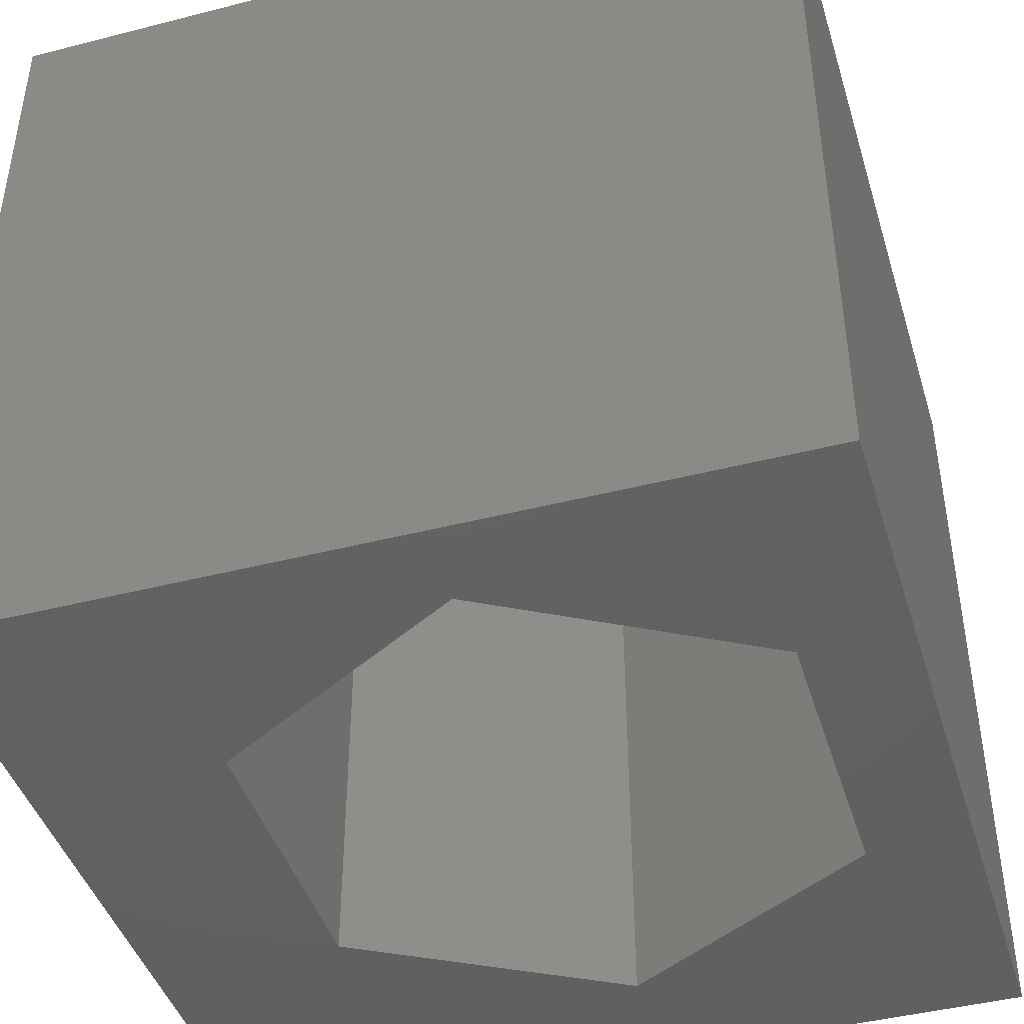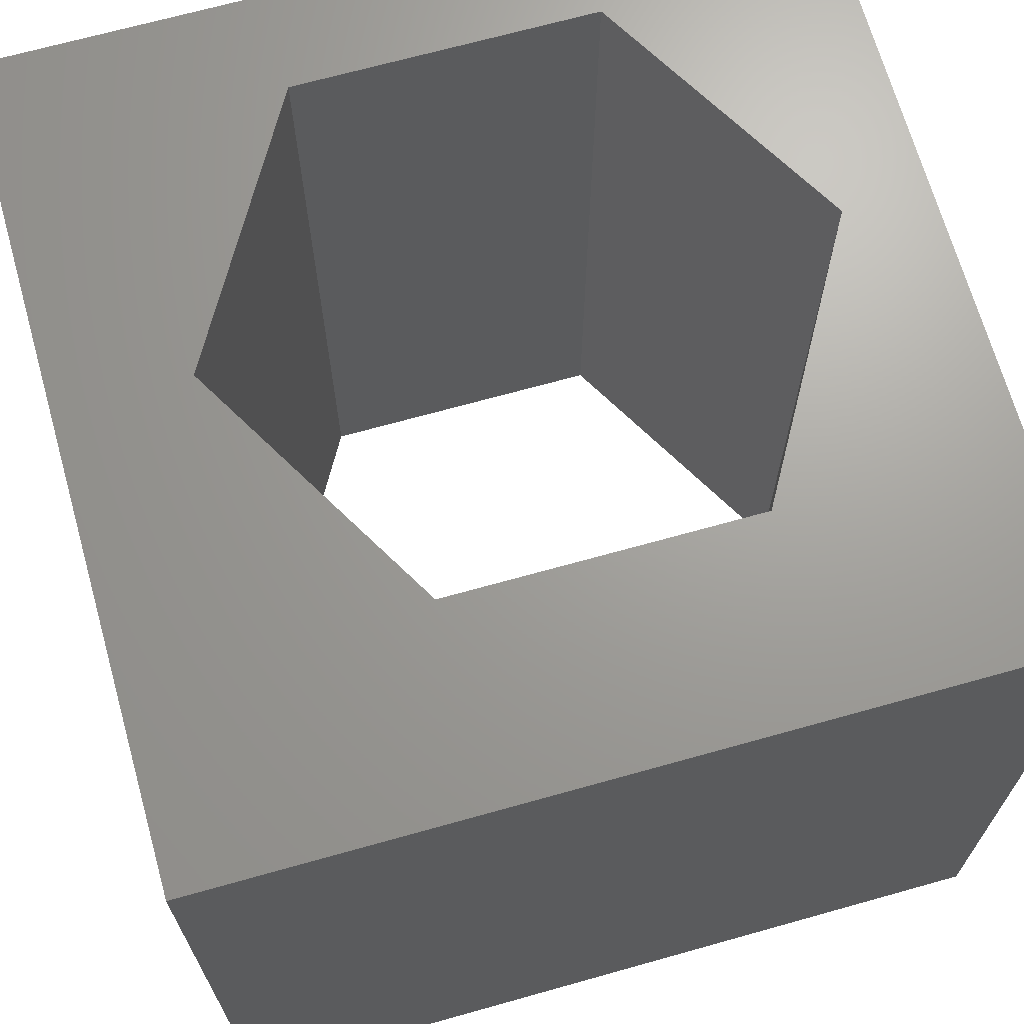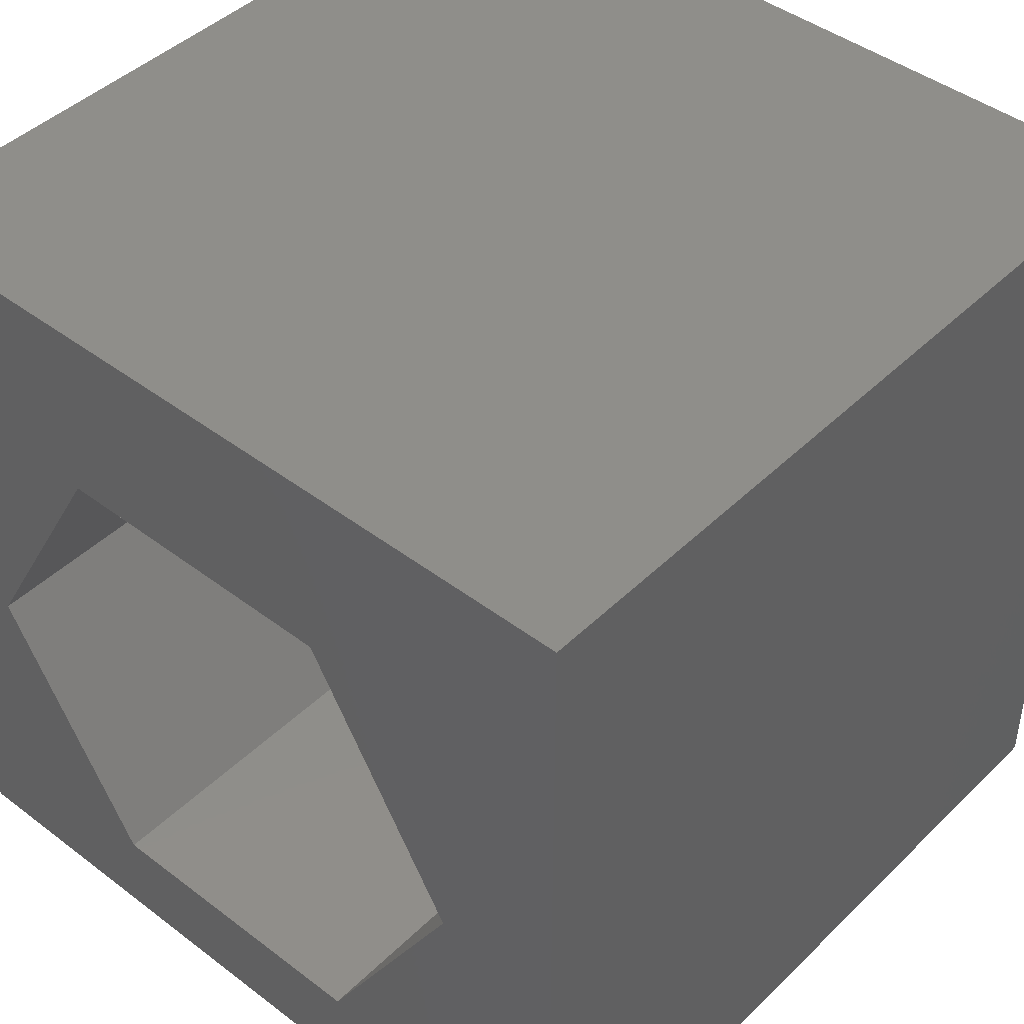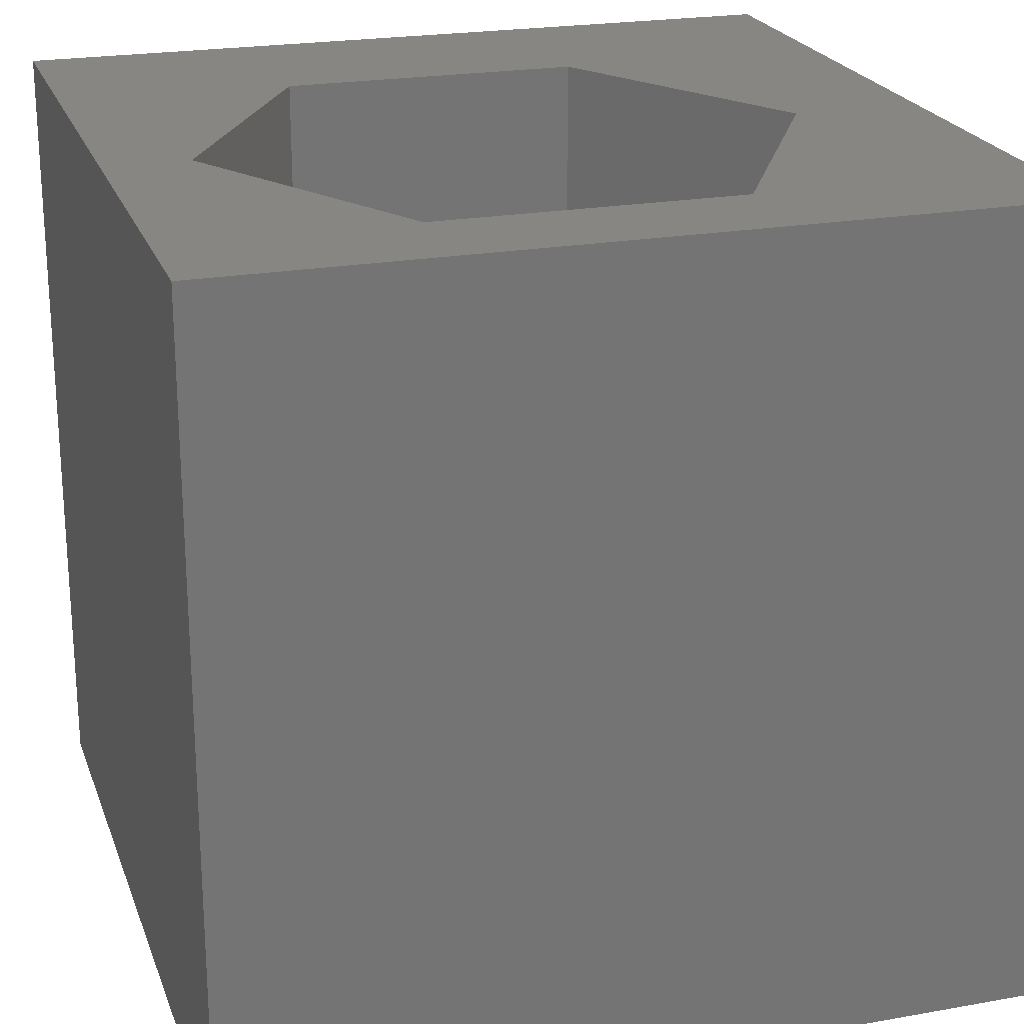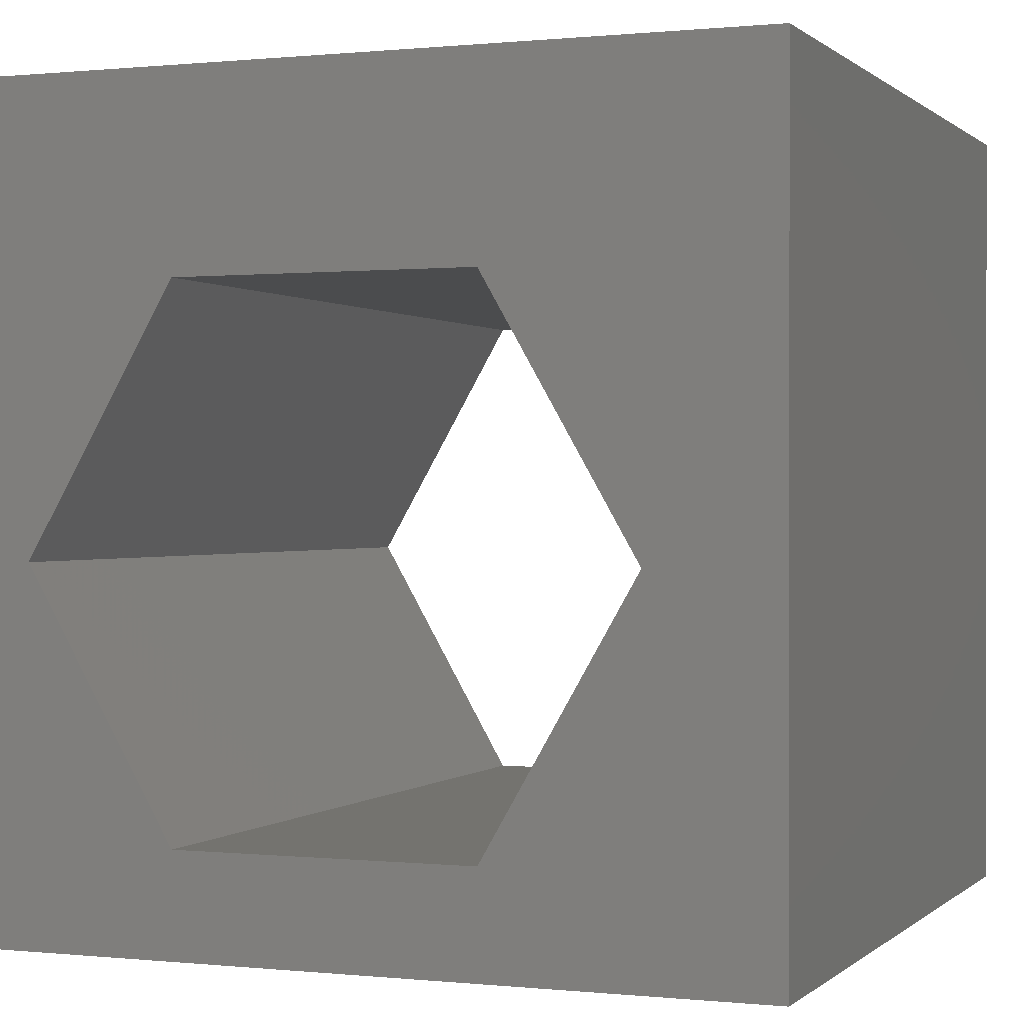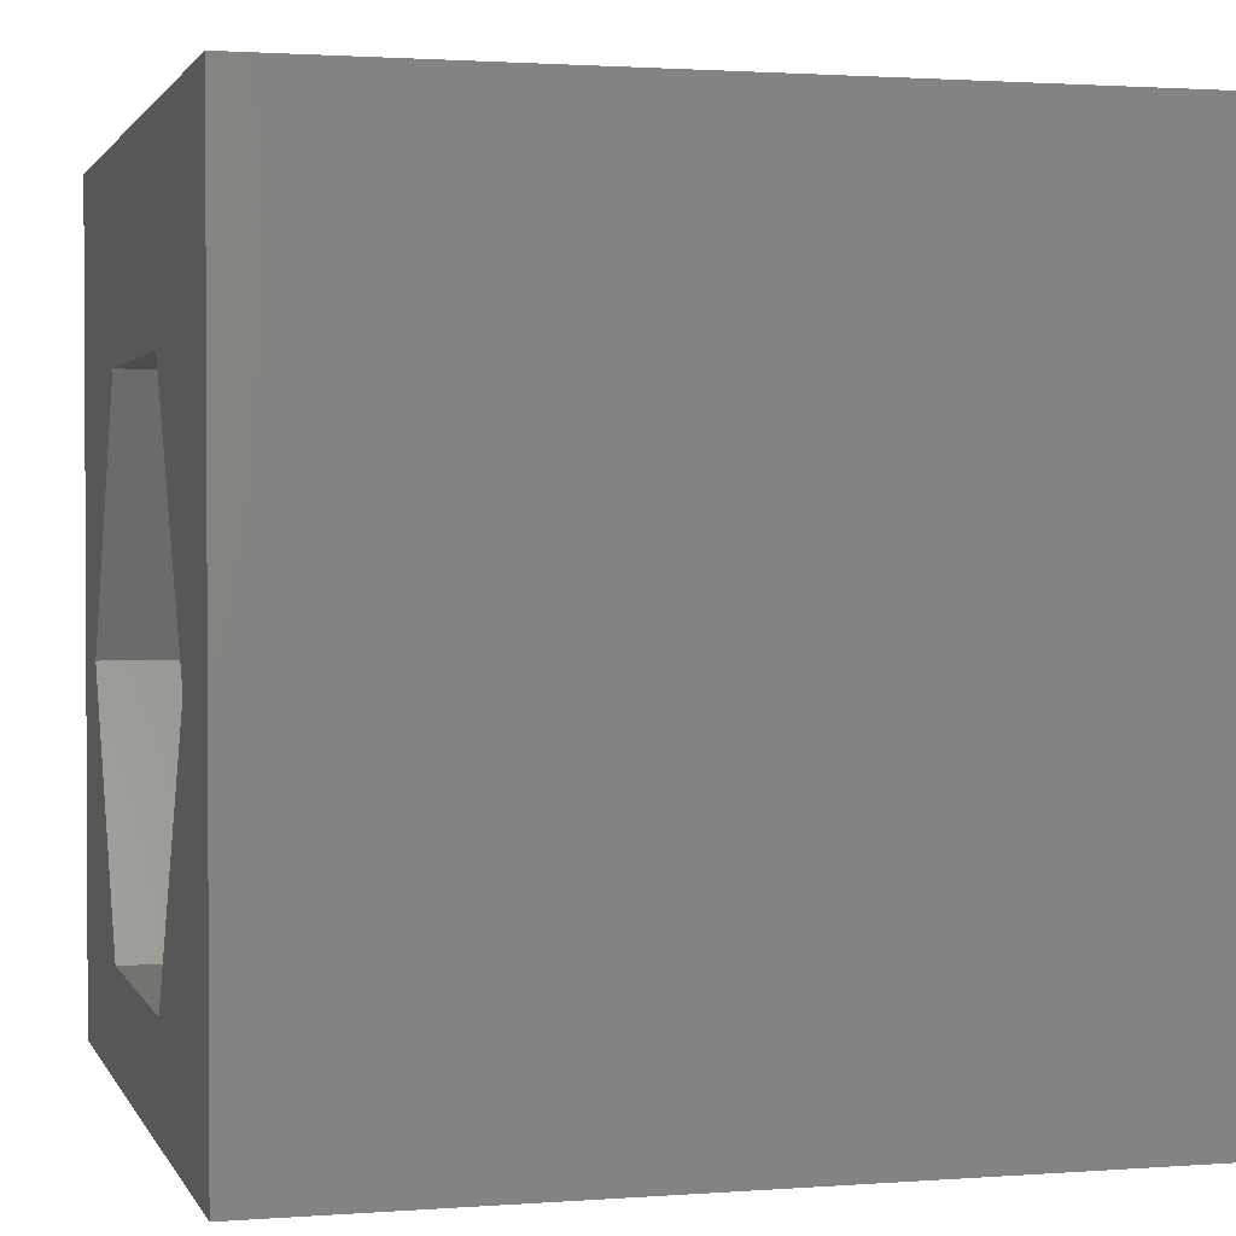
<metadata>
{"format":"stl","ext":"stl","renderer":"f3d","projection":"perspective","resolution":1024,"background":"white","views":[{"elev":-43.7,"azim":-73.2,"up":"+Z"},{"elev":68.4,"azim":164.3,"up":"+Z"},{"elev":44.1,"azim":41.6,"up":"+Y"},{"elev":22.4,"azim":-17.1,"up":"+Z"},{"elev":0.3,"azim":21.5,"up":"+Y"},{"elev":1.7,"azim":74.7,"up":"+Y"}]}
</metadata>
<code>
# stl→obj: 20 verts, 40 faces
v 0 10 10
v 0 10 0
v 0 0 10
v 0 0 0
v 10 10 10
v 8.414 4.444 10
v 10 0 10
v 6.572 1.253 10
v 2.887 1.253 10
v 1.045 4.444 10
v 2.887 7.635 10
v 6.572 7.635 10
v 10 10 0
v 10 0 0
v 8.414 4.444 0
v 6.572 7.635 0
v 2.887 7.635 0
v 1.045 4.444 0
v 2.887 1.253 0
v 6.572 1.253 0
f 1 2 3
f 3 2 4
f 5 6 7
f 7 6 8
f 7 8 3
f 8 9 3
f 3 9 10
f 3 10 1
f 1 10 11
f 1 11 5
f 5 11 12
f 5 12 6
f 13 5 14
f 14 5 7
f 14 15 13
f 13 15 16
f 13 16 2
f 16 17 2
f 2 17 18
f 2 18 4
f 4 18 19
f 4 19 14
f 14 19 20
f 14 20 15
f 5 13 1
f 1 13 2
f 14 7 4
f 4 7 3
f 18 17 10
f 10 17 11
f 17 16 11
f 11 16 12
f 16 15 12
f 12 15 6
f 15 20 6
f 6 20 8
f 20 19 8
f 8 19 9
f 19 18 9
f 9 18 10

</code>
